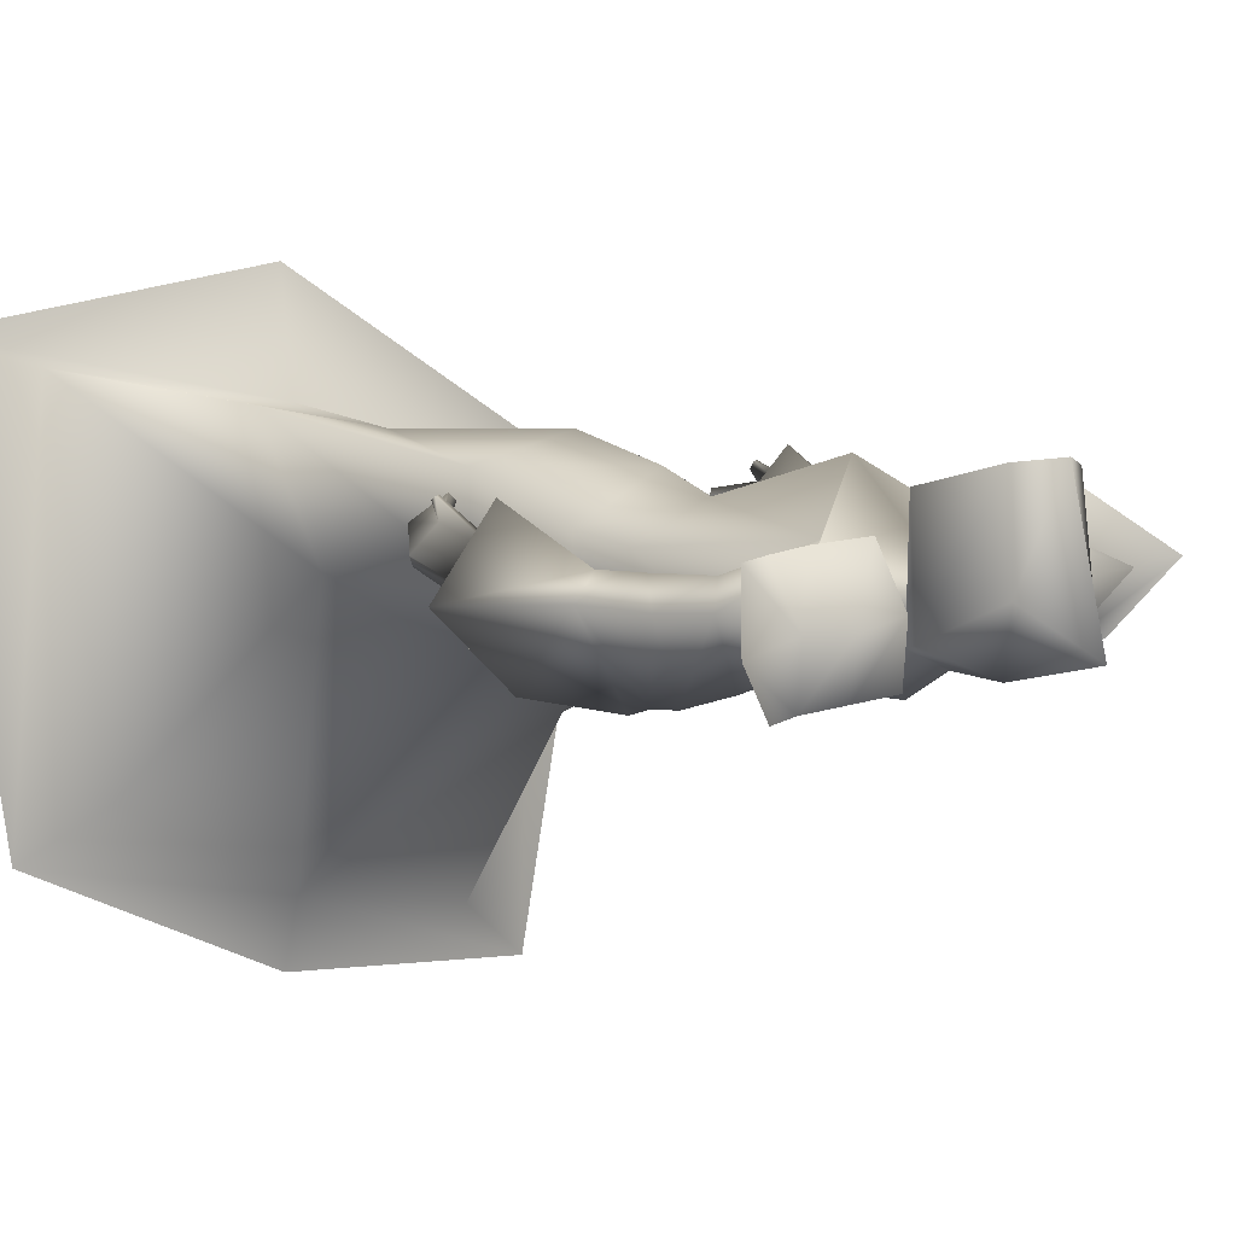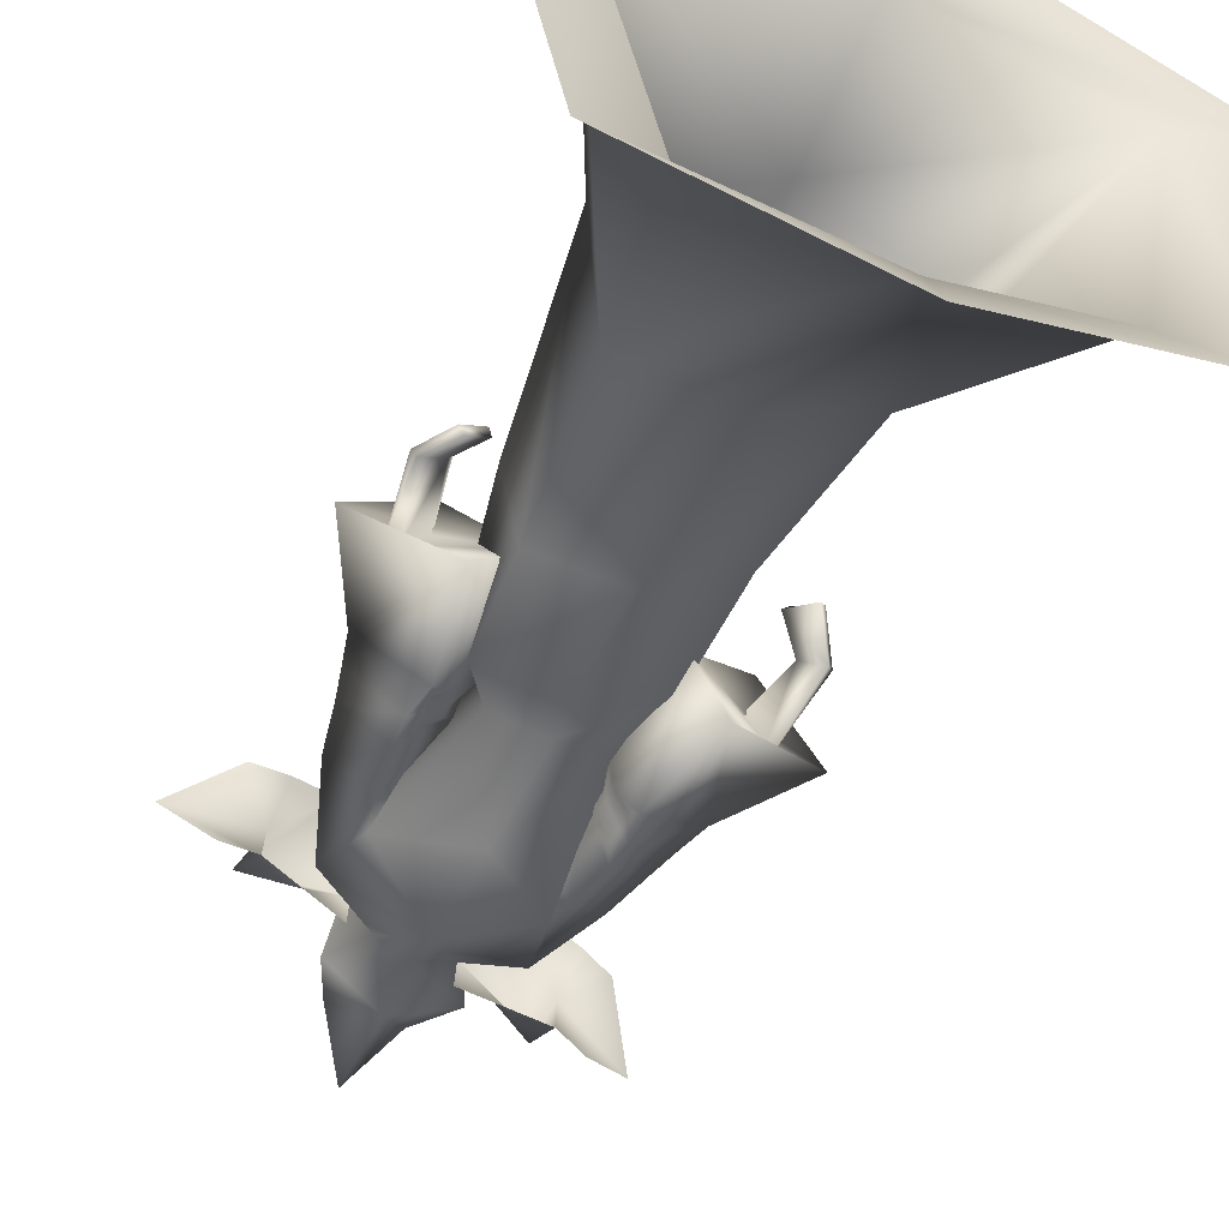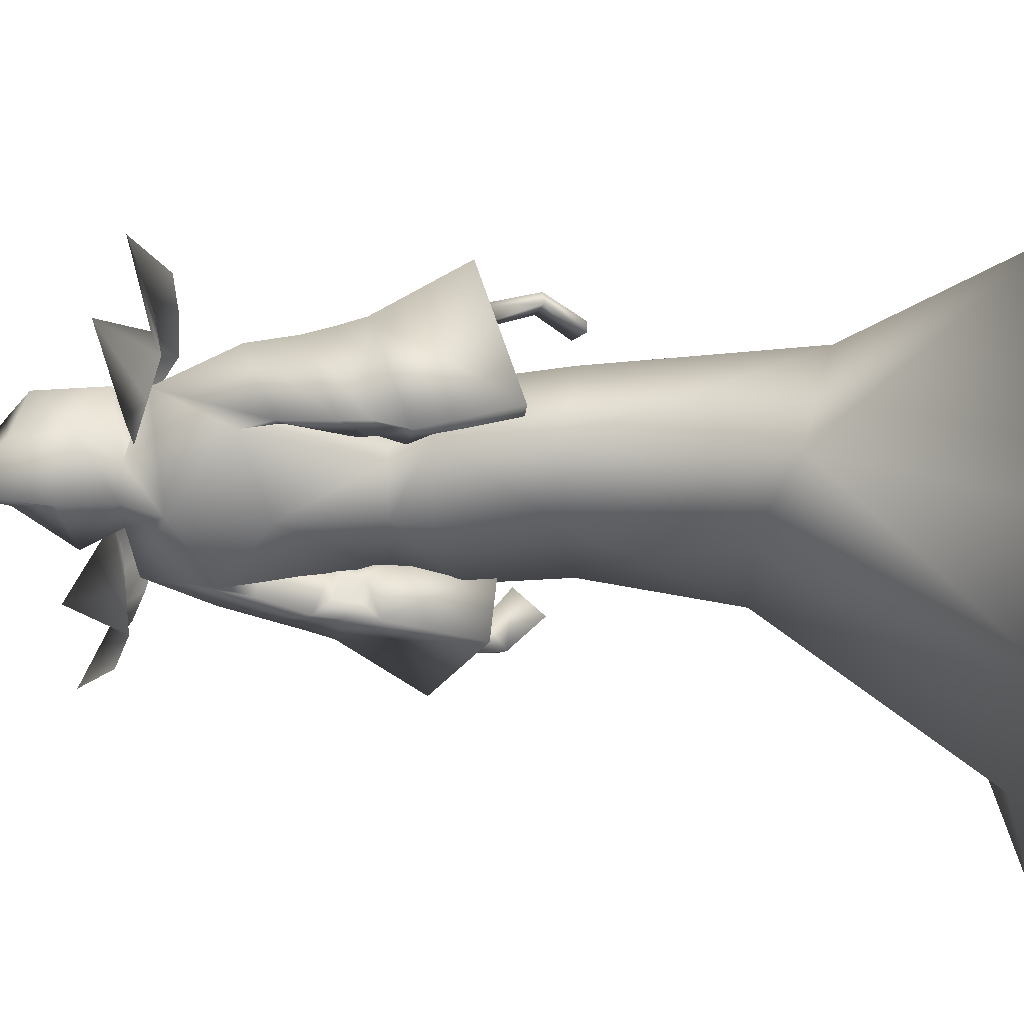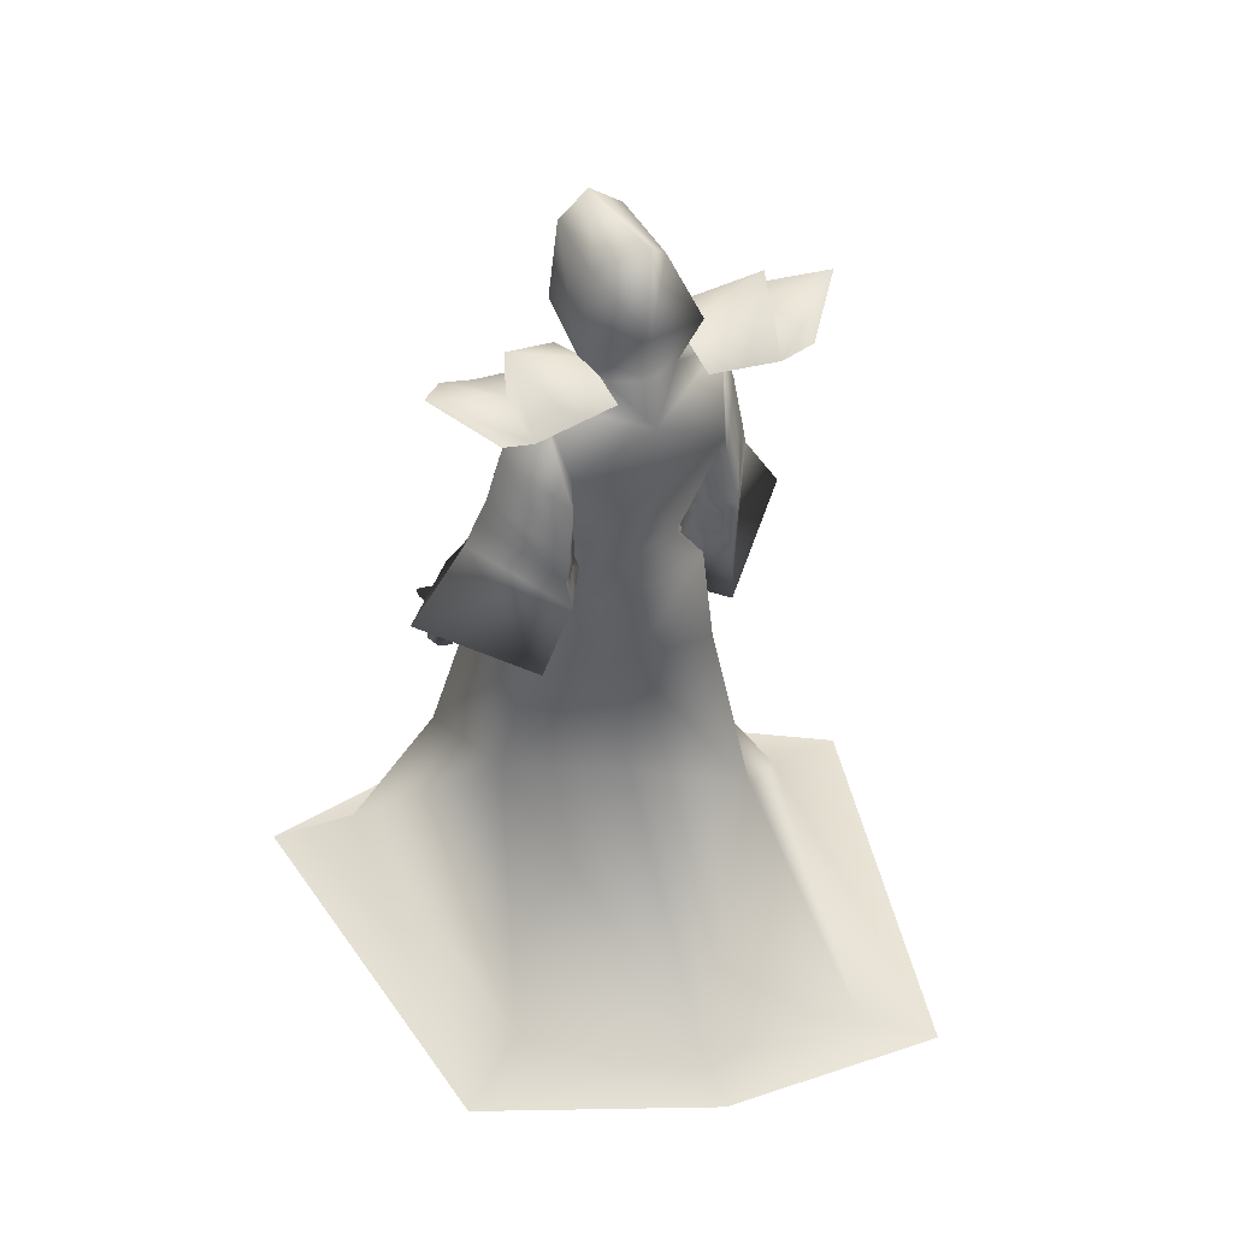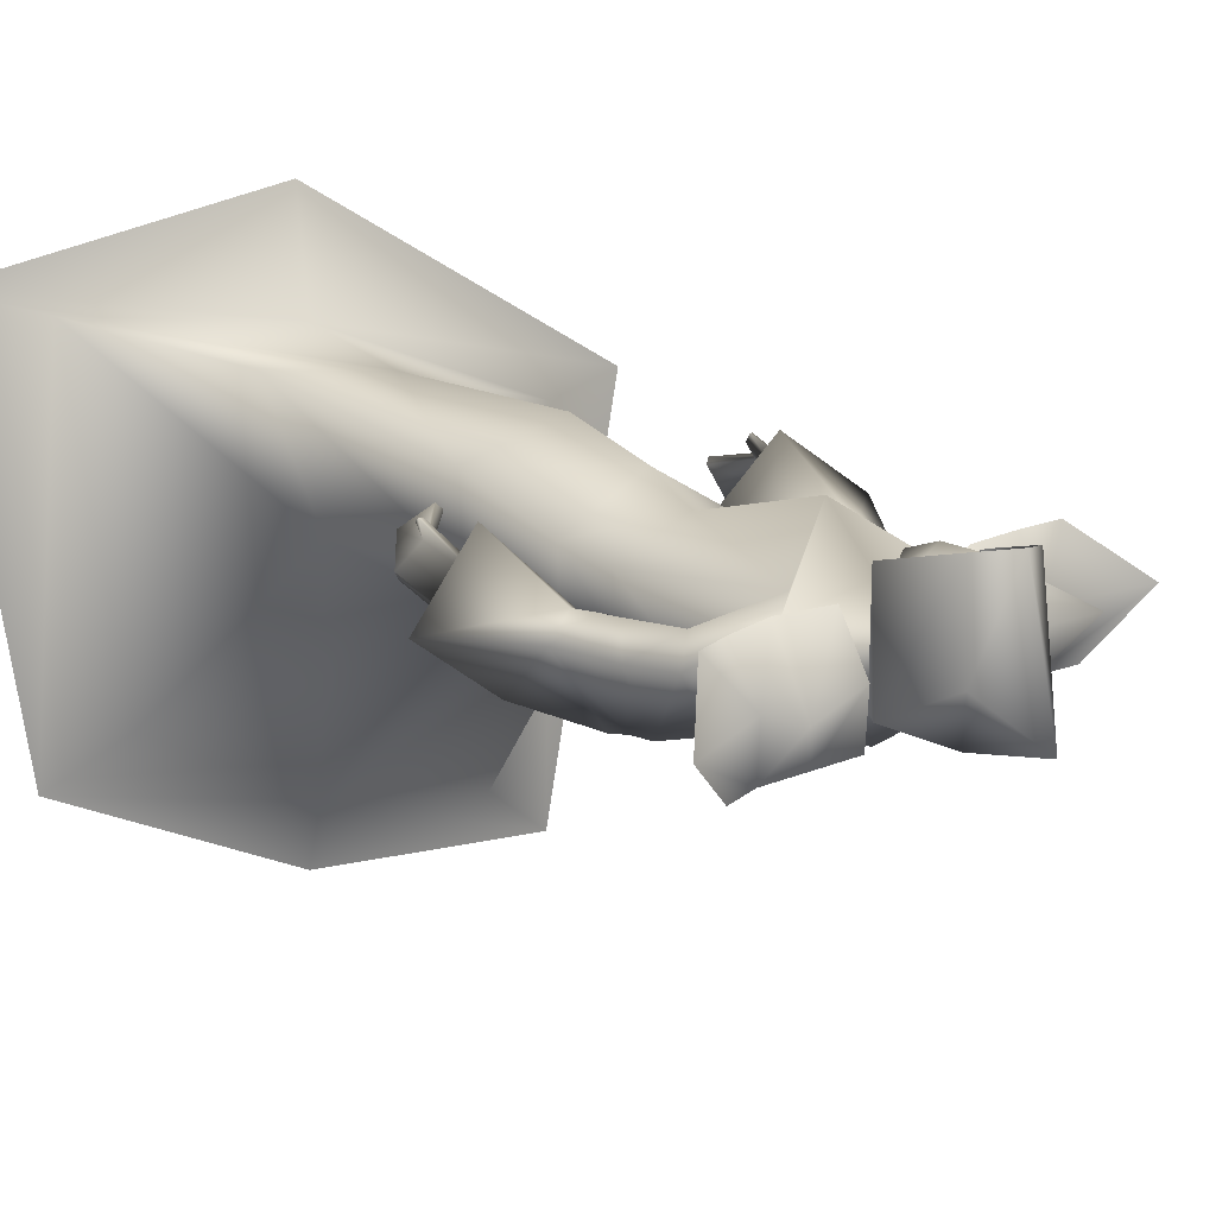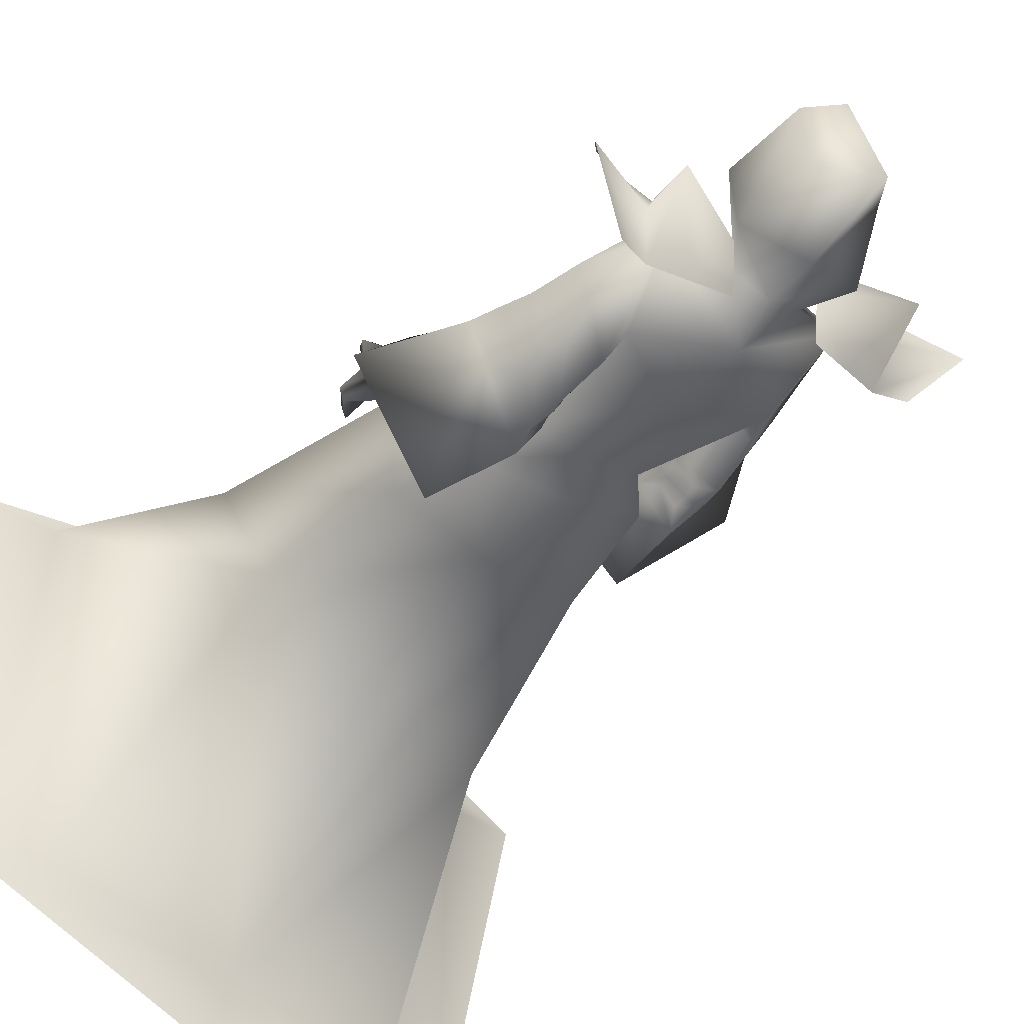
<metadata>
{"format":"obj","ext":"obj","renderer":"f3d","projection":"perspective","resolution":1024,"background":"white","views":[{"elev":0.1,"azim":143.7,"up":"+Z"},{"elev":-55.7,"azim":-24.8,"up":"+Z"},{"elev":-57.1,"azim":-92.4,"up":"+Z"},{"elev":48.0,"azim":157.1,"up":"+Y"},{"elev":9.6,"azim":146.7,"up":"+Z"},{"elev":-45.7,"azim":145.2,"up":"+Z"}]}
</metadata>
<code>
o Cube_Mage_mesh
v 0.355 0.8869 -0.76
v -0.3665 0.8033 -0.6426
v 0.399 0.8786 -0.5344
v -0.3347 0.7936 -0.4151
v 0.4741 0.976 -0.6689
v -0.4678 0.8669 -0.5157
v 0.2828 0.8585 -0.7476
v -0.2897 0.7923 -0.6545
v 0.09751 0.869 -0.7189
v -0.1119 0.8447 -0.6848
v 0.3268 0.8502 -0.522
v -0.2578 0.7826 -0.427
v 0.2993 0.8904 -0.6353
v -0.2768 0.8237 -0.5416
v 0.1415 0.8607 -0.4933
v -0.08003 0.835 -0.4573
v 0.1139 0.9009 -0.6065
v -0.09899 0.8762 -0.5719
v 0.1902 0.8638 -0.7332
v -0.2008 0.8185 -0.6697
v 0.2373 0.8288 -0.5074
v -0.1658 0.7821 -0.4418
v 0.296 1.004 -0.6322
v -0.2981 0.9352 -0.5356
v 0.05121 -0.3381 -0.6715
v 0.3137 -0.3592 -0.5361
v -0.21 -0.4009 -0.7785
v 0.384 -0.4605 -0.2531
v -0.2708 -0.4756 -0.4852
v 0.05869 -0.5512 -0.2789
v 0.05576 -0.8654 -1.122
v 0.4471 -0.8431 -0.9387
v -0.3356 -0.8943 -1.157
v 0.59 -0.8301 -0.1778
v -0.4785 -0.8959 -0.3957
v 0.05576 -0.8816 -0.216
v 0.04675 0.03444 -0.6687
v 0.2451 -0.006905 -0.5517
v -0.1505 0.03845 -0.6703
v 0.2955 0.05228 -0.3708
v -0.2003 0.01572 -0.4811
v 0.04872 0.000625 -0.3019
v 0.09414 0.8713 -0.6549
v -0.05394 0.8713 -0.6549
v 0.0201 0.8769 -0.6854
v 0.0201 0.795 -0.4758
v 0.2257 0.8482 -0.6312
v -0.1839 0.8244 -0.5912
v 0.2051 0.806 -0.5182
v -0.149 0.785 -0.4906
v 0.0192 0.7855 -0.7307
v 0.03624 0.5824 -0.7105
v 0.1926 0.6864 -0.7063
v -0.154 0.652 -0.6838
v 0.02795 0.6764 -0.3649
v 0.1217 0.7152 -0.4952
v -0.06209 0.6874 -0.4885
v 0.05572 0.3607 -0.4246
v 0.1998 0.3549 -0.5029
v -0.08821 0.3696 -0.5029
v 0.05582 0.3619 -0.6596
v 0.1789 0.3555 -0.6416
v -0.06734 0.3681 -0.6416
v 0.3386 0.5941 -0.6039
v -0.2684 0.5416 -0.5181
v 0.3037 0.5363 -0.5442
v -0.2138 0.4866 -0.4722
v 0.2199 0.5043 -0.749
v -0.1871 0.4602 -0.6935
v 0.1623 0.4663 -0.6394
v -0.0979 0.4305 -0.6045
v 0.3874 0.467 -0.5911
v -0.2984 0.4159 -0.4916
v 0.3373 0.4515 -0.539
v -0.2341 0.4082 -0.4561
v 0.2172 0.3726 -0.7597
v -0.1767 0.3227 -0.6984
v 0.1596 0.3695 -0.6557
v -0.09116 0.3319 -0.6163
v 0.3206 0.494 -0.541
v -0.2245 0.4458 -0.4659
v 0.3618 0.5332 -0.5964
v -0.2831 0.4793 -0.5072
v 0.2273 0.444 -0.7481
v -0.1884 0.3996 -0.6904
v 0.1697 0.4222 -0.6416
v -0.1015 0.3859 -0.6044
v 0.2264 0.2396 -0.4728
v -0.1498 0.2684 -0.4786
v 0.0418 0.2739 -0.6903
v 0.2116 0.2219 -0.636
v -0.1327 0.284 -0.6454
v 0.4099 0.05508 -0.462
v -0.2813 -0.00477 -0.449
v 0.3709 0.1099 -0.4155
v -0.2227 0.01048 -0.394
v 0.3921 0.04307 -0.4787
v -0.2708 -0.003158 -0.474
v 0.3575 0.1129 -0.4281
v -0.2128 0.0211 -0.4056
v 0.3898 0.2857 -0.52
v -0.2579 0.2309 -0.3992
v 0.4214 0.2794 -0.5841
v -0.3087 0.2348 -0.4608
v 0.3915 0.2531 -0.6131
v -0.2871 0.214 -0.5003
v 0.358 0.2786 -0.5282
v -0.2297 0.2281 -0.4186
v 0.2622 0.6532 -0.549
v -0.1856 0.6069 -0.483
v 0.307 0.7007 -0.6036
v -0.2475 0.6508 -0.5218
v 0.1983 0.6174 -0.7242
v -0.1681 0.5803 -0.6703
v 0.157 0.606 -0.6095
v -0.09673 0.5711 -0.5712
v 0.1793 0.4274 -0.6759
v -0.1208 0.3893 -0.6346
v 0.2041 0.4366 -0.7217
v -0.1581 0.3949 -0.6715
v 0.1842 0.403 -0.6784
v -0.1245 0.3615 -0.6323
v 0.2075 0.4063 -0.7208
v -0.1594 0.3598 -0.6659
v 0.1768 0.4531 -0.676
v -0.1207 0.4151 -0.6354
v 0.2001 0.4668 -0.72
v -0.1566 0.4254 -0.6712
v 0.03433 0.2167 -0.3694
v 0.379 0.2534 -0.4276
v -0.2221 0.2164 -0.3279
v 0.5184 0.2781 -0.5944
v -0.4059 0.2177 -0.4467
v 0.2787 0.1605 -0.7345
v -0.2075 0.1089 -0.6459
v 0.2004 0.148 -0.6018
v -0.09297 0.1125 -0.5421
v 0.4284 0.1695 -0.4642
v -0.2739 0.08982 -0.3816
v 0.4607 0.136 -0.5151
v -0.3292 0.08445 -0.4256
v 0.4438 0.1204 -0.5323
v -0.3185 0.07957 -0.4511
v 0.4115 0.1701 -0.4712
v -0.2597 0.09575 -0.3921
v 0.4391 0.1772 -0.4286
v -0.2536 0.07674 -0.3634
v 0.4463 0.1758 -0.43
v -0.2607 0.07438 -0.3622
v 0.4421 0.1938 -0.4235
v -0.2538 0.08797 -0.3499
v 0.4501 0.1923 -0.4246
v -0.2613 0.08528 -0.3482
v 0.1544 0.9616 -0.649
v -0.1142 0.9616 -0.649
v 0.0201 0.9965 -0.7019
v 0.1247 0.9167 -0.4251
v -0.08448 0.9167 -0.4251
v 0.09762 1.099 -0.5877
v -0.05742 1.099 -0.5877
v 0.0201 1.204 -0.6748
v 0.08989 1.083 -0.3955
v -0.0497 1.083 -0.3955
v 0.0201 1.134 -0.3875
v 0.6142 -0.9006 -1.05
v -0.5027 -0.9497 -1.269
v 0.7879 -0.8848 -0.125
v -0.6764 -0.9517 -0.344
v 0.05576 -0.9266 0.0463
v 0.05576 -0.9115 -1.266
v 0.0201 0.9056 -0.6491
v 0.08353 0.9485 -0.5605
v -0.04333 0.9485 -0.5605
v 0.0201 1.007 -0.6606
v 0.1008 0.9785 -0.5578
v -0.06056 0.9785 -0.5578
v 0.07126 1.103 -0.5768
v -0.03107 1.103 -0.5768
v 0.0201 1.121 -0.5996
v 0.08237 0.8953 -0.4883
v -0.04218 0.8953 -0.4883
v 0.0201 0.8359 -0.465
v 0.06987 1.09 -0.4348
v -0.02967 1.09 -0.4348
v 0.0201 1.113 -0.4337
v 0.09366 0.9221 -0.4477
v -0.05346 0.9221 -0.4477
v 0.0201 0.8554 -0.4237
v 0.09881 1.032 -0.5671
v -0.05861 1.032 -0.5671
v 0.0201 1.044 -0.6307
v 0.08493 1.036 -0.4251
v -0.04474 1.036 -0.4251
v 0.0201 1.032 -0.4066
v 0.1002 0.995 -0.5606
v -0.05997 0.995 -0.5606
v 0.0201 1.018 -0.6515
v 0.09098 0.957 -0.4408
v -0.05079 0.957 -0.4408
v 0.0201 0.9387 -0.402
f 3 5 13
f 3 13 11
f 14 6 4
f 14 4 12
f 5 1 7
f 5 7 13
f 8 2 6
f 8 6 14
f 13 23 21
f 13 21 11
f 22 24 14
f 22 14 12
f 23 17 15
f 23 15 21
f 16 18 24
f 16 24 22
f 7 19 23
f 7 23 13
f 24 20 8
f 24 8 14
f 19 9 17
f 19 17 23
f 18 10 20
f 18 20 24
f 26 32 31
f 26 31 25
f 31 33 27
f 31 27 25
f 26 28 34
f 26 34 32
f 35 29 27
f 35 27 33
f 30 36 34
f 30 34 28
f 35 36 30
f 35 30 29
f 37 38 26
f 37 26 25
f 27 39 37
f 27 37 25
f 38 40 28
f 38 28 26
f 29 41 39
f 29 39 27
f 40 42 30
f 40 30 28
f 30 42 41
f 30 41 29
f 43 46 49
f 43 49 47
f 50 46 44
f 50 44 48
f 43 47 51
f 43 51 45
f 51 48 44
f 51 44 45
f 51 47 53
f 51 53 52
f 54 48 51
f 54 51 52
f 49 46 55
f 49 55 56
f 55 46 50
f 55 50 57
f 56 55 58
f 56 58 59
f 58 55 57
f 58 57 60
f 52 53 62
f 52 62 61
f 63 54 52
f 63 52 61
f 53 56 59
f 53 59 62
f 60 57 54
f 60 54 63
f 66 80 82
f 66 82 64
f 83 81 67
f 83 67 65
f 80 74 72
f 80 72 82
f 73 75 81
f 73 81 83
f 70 86 80
f 70 80 66
f 81 87 71
f 81 71 67
f 86 78 74
f 86 74 80
f 75 79 87
f 75 87 81
f 61 62 91
f 61 91 90
f 92 63 61
f 92 61 90
f 62 59 88
f 62 88 91
f 89 60 63
f 89 63 92
f 93 95 99
f 93 99 97
f 100 96 94
f 100 94 98
f 49 109 111
f 49 111 47
f 112 110 50
f 112 50 48
f 109 66 64
f 109 64 111
f 65 67 110
f 65 110 112
f 47 111 113
f 47 113 53
f 114 112 48
f 114 48 54
f 111 64 68
f 111 68 113
f 69 65 112
f 69 112 114
f 56 115 109
f 56 109 49
f 110 116 57
f 110 57 50
f 115 70 66
f 115 66 109
f 67 71 116
f 67 116 110
f 53 113 115
f 53 115 56
f 116 114 54
f 116 54 57
f 113 68 70
f 113 70 115
f 71 69 114
f 71 114 116
f 64 82 84
f 64 84 68
f 85 83 65
f 85 65 69
f 72 76 84
f 72 84 82
f 85 77 73
f 85 73 83
f 86 70 125
f 86 125 117
f 126 71 87
f 126 87 118
f 78 86 117
f 78 117 121
f 118 87 79
f 118 79 122
f 84 76 123
f 84 123 119
f 124 77 85
f 124 85 120
f 68 84 119
f 68 119 127
f 120 85 69
f 120 69 128
f 76 78 121
f 76 121 123
f 122 79 77
f 122 77 124
f 70 68 127
f 70 127 125
f 128 69 71
f 128 71 126
f 127 119 117
f 127 117 125
f 118 120 128
f 118 128 126
f 119 123 121
f 119 121 117
f 122 124 120
f 122 120 118
f 58 129 88
f 58 88 59
f 89 129 58
f 89 58 60
f 74 130 132
f 74 132 72
f 133 131 75
f 133 75 73
f 72 132 134
f 72 134 76
f 135 133 73
f 135 73 77
f 78 136 130
f 78 130 74
f 131 137 79
f 131 79 75
f 76 134 136
f 76 136 78
f 137 135 77
f 137 77 79
f 101 138 140
f 101 140 103
f 141 139 102
f 141 102 104
f 138 95 93
f 138 93 140
f 94 96 139
f 94 139 141
f 103 140 142
f 103 142 105
f 143 141 104
f 143 104 106
f 140 93 97
f 140 97 142
f 98 94 141
f 98 141 143
f 144 99 95
f 144 95 138
f 96 100 145
f 96 145 139
f 105 142 144
f 105 144 107
f 145 143 106
f 145 106 108
f 142 97 99
f 142 99 144
f 100 98 143
f 100 143 145
f 144 138 148
f 144 148 146
f 149 139 145
f 149 145 147
f 107 144 146
f 107 146 150
f 147 145 108
f 147 108 151
f 138 101 152
f 138 152 148
f 153 102 139
f 153 139 149
f 101 107 150
f 101 150 152
f 151 108 102
f 151 102 153
f 150 146 148
f 150 148 152
f 149 147 151
f 149 151 153
f 105 107 136
f 105 136 134
f 137 108 106
f 137 106 135
f 103 105 134
f 103 134 132
f 135 106 104
f 135 104 133
f 101 103 132
f 101 132 130
f 133 104 102
f 133 102 131
f 101 130 136
f 101 136 107
f 137 131 102
f 137 102 108
f 40 88 129
f 40 129 42
f 129 89 41
f 129 41 42
f 38 91 88
f 38 88 40
f 89 92 39
f 89 39 41
f 37 90 91
f 37 91 38
f 92 90 37
f 92 37 39
f 45 156 154
f 45 154 43
f 155 156 45
f 155 45 44
f 43 154 157
f 43 157 46
f 158 155 44
f 158 44 46
f 156 161 159
f 156 159 154
f 160 161 156
f 160 156 155
f 154 159 162
f 154 162 157
f 163 160 155
f 163 155 158
f 159 161 164
f 159 164 162
f 164 161 160
f 164 160 163
f 34 167 165
f 34 165 32
f 166 168 35
f 166 35 33
f 36 169 167
f 36 167 34
f 168 169 36
f 168 36 35
f 165 170 31
f 165 31 32
f 31 170 166
f 31 166 33
f 186 180 172
f 186 172 175
f 173 181 187
f 173 187 176
f 175 172 171
f 175 171 174
f 171 173 176
f 171 176 174
f 183 177 179
f 183 179 185
f 179 178 184
f 179 184 185
f 180 186 188
f 180 188 182
f 188 187 181
f 188 181 182
f 171 172 43
f 171 43 45
f 44 173 171
f 44 171 45
f 180 46 43
f 180 43 172
f 44 46 181
f 44 181 173
f 182 46 180
f 181 46 182
f 189 177 183
f 189 183 192
f 184 178 190
f 184 190 193
f 177 189 191
f 177 191 179
f 191 190 178
f 191 178 179
f 192 183 185
f 192 185 194
f 185 184 193
f 185 193 194
f 175 195 198
f 175 198 186
f 199 196 176
f 199 176 187
f 195 189 192
f 195 192 198
f 193 190 196
f 193 196 199
f 189 195 197
f 189 197 191
f 197 196 190
f 197 190 191
f 195 175 174
f 195 174 197
f 174 176 196
f 174 196 197
f 186 198 200
f 186 200 188
f 200 199 187
f 200 187 188
f 198 192 194
f 198 194 200
f 194 193 199
f 194 199 200

</code>
